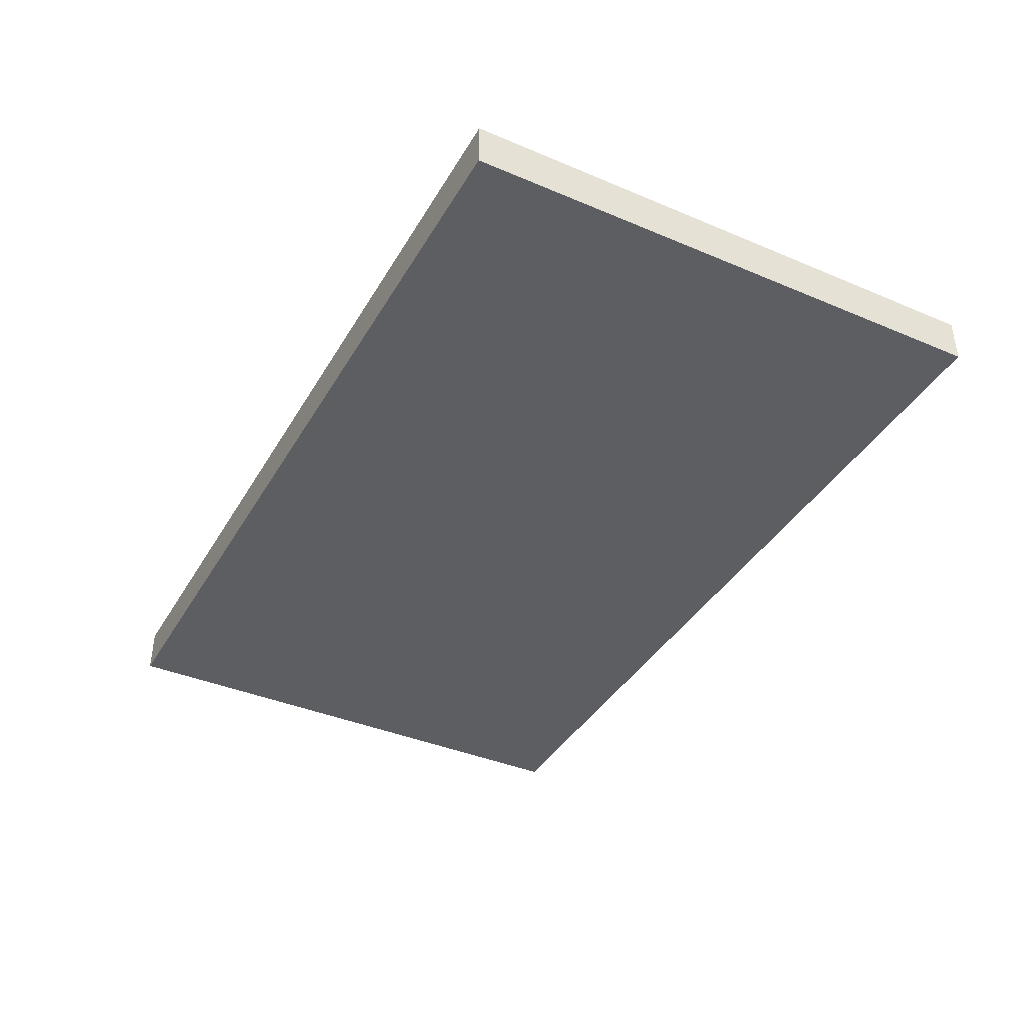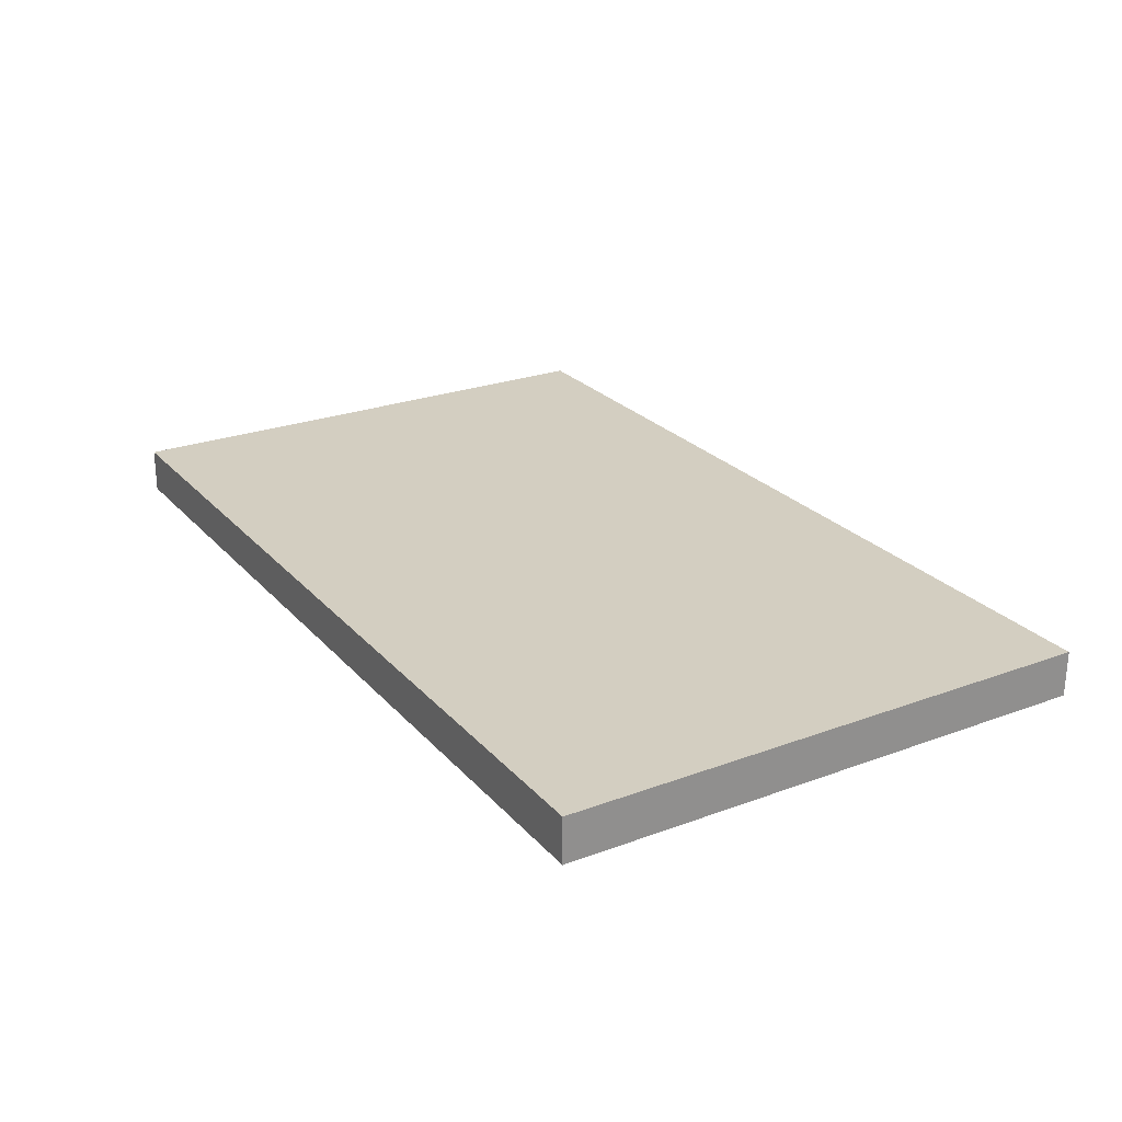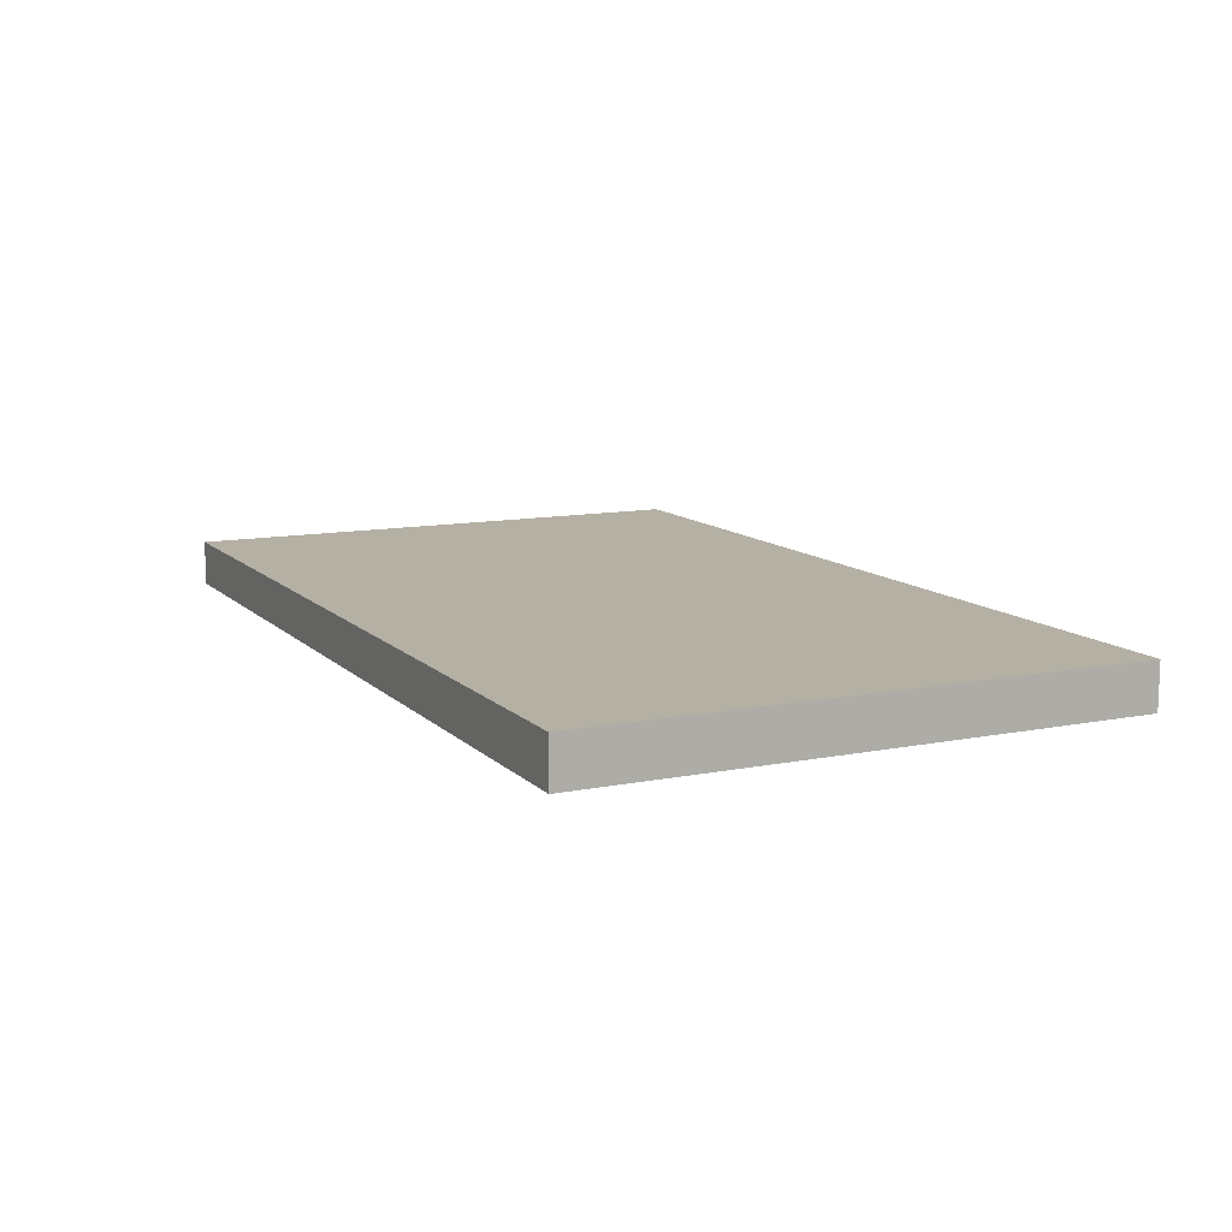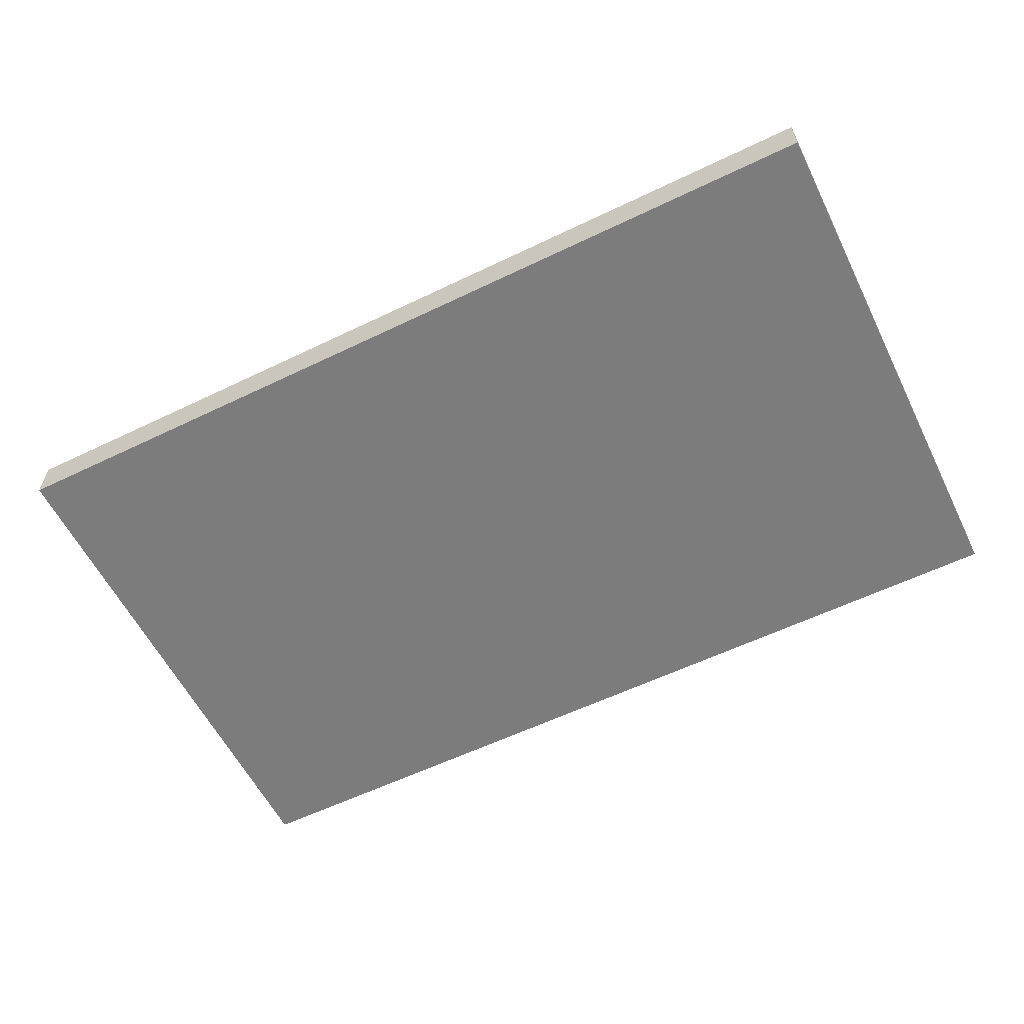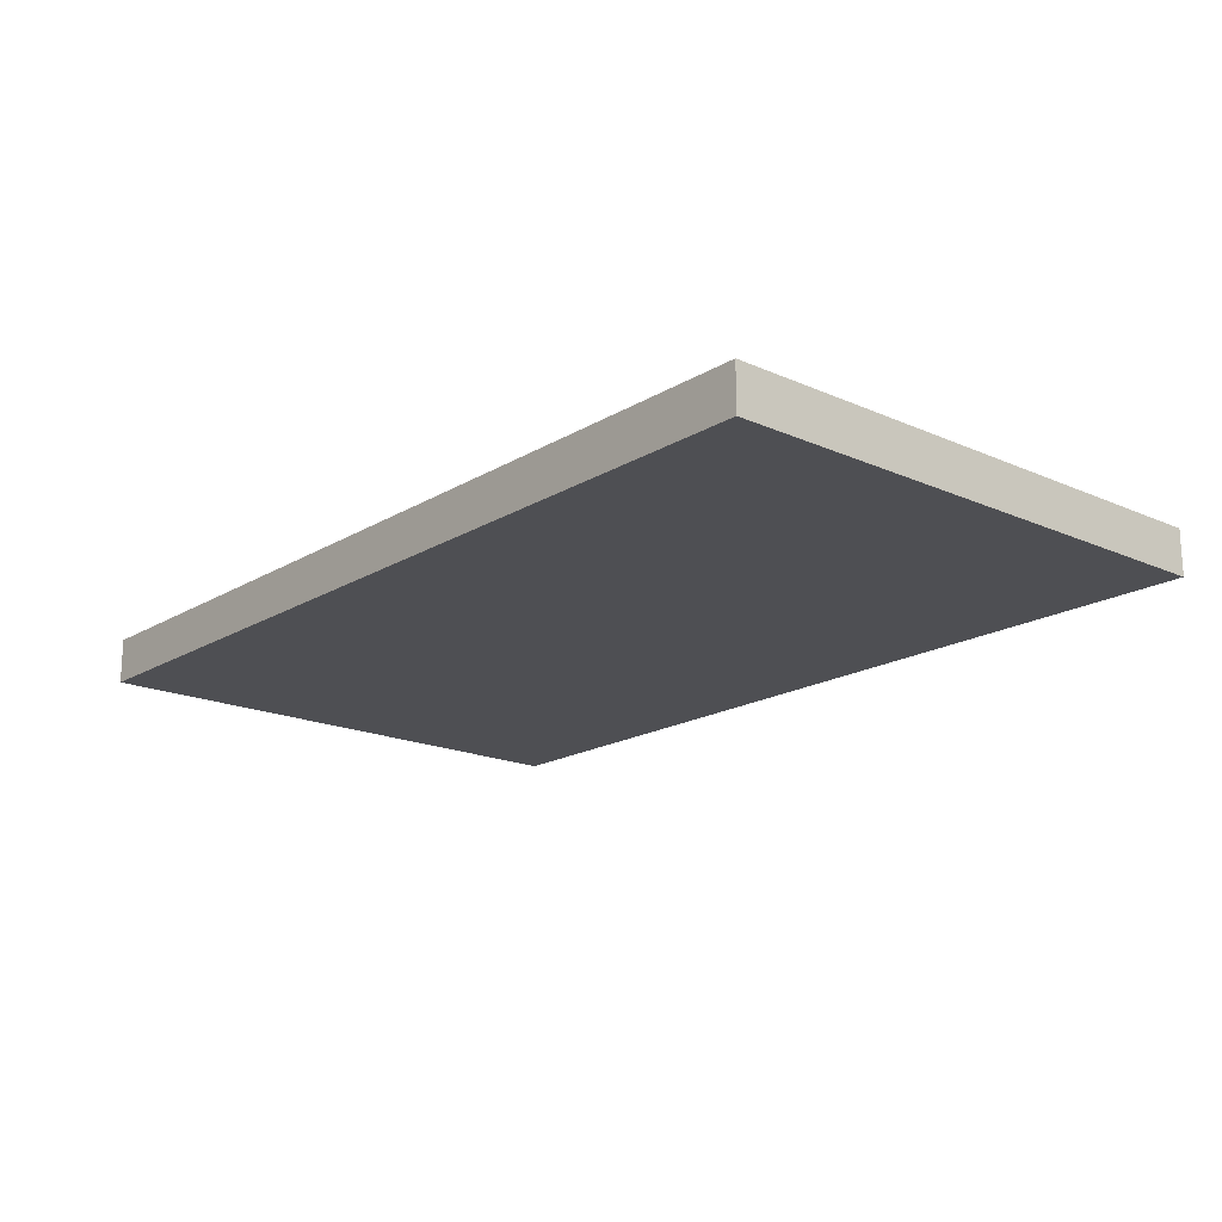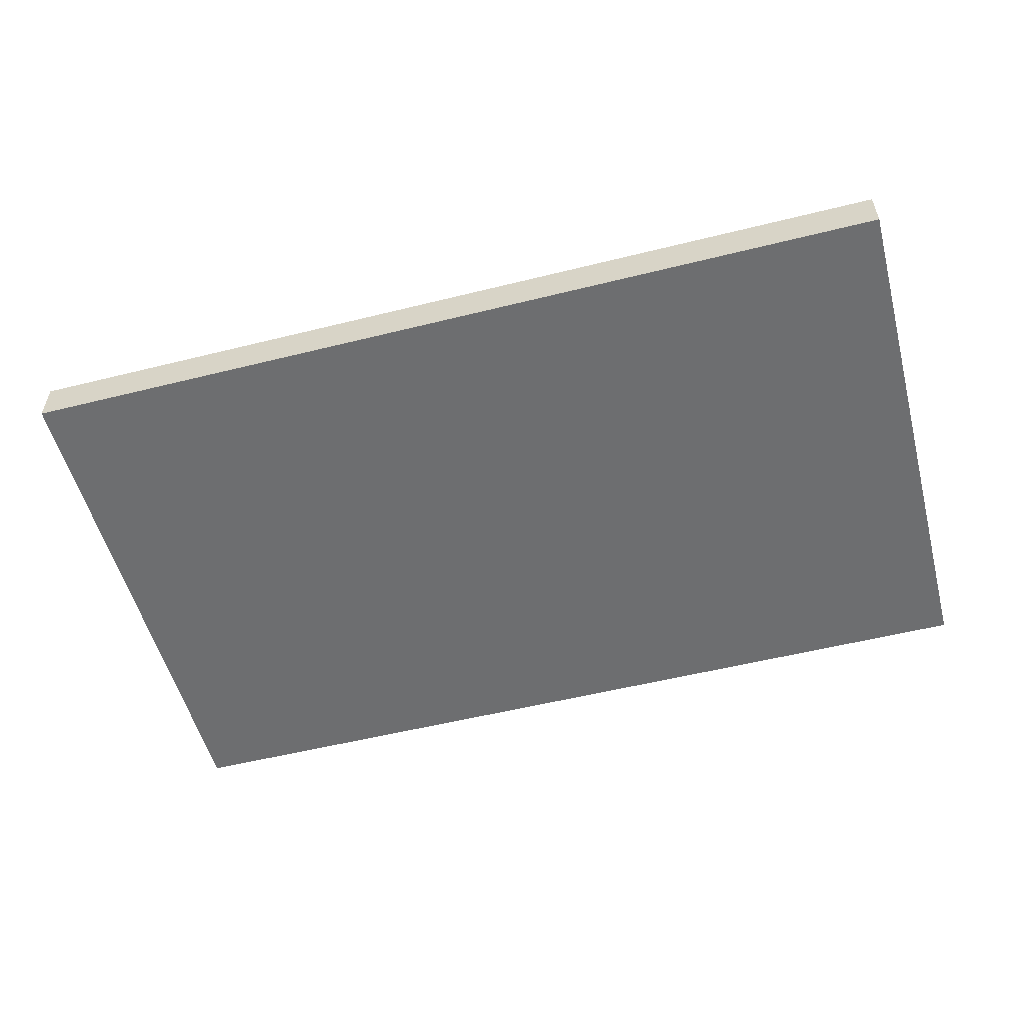
<metadata>
{"format":"obj","ext":"obj","renderer":"f3d","projection":"perspective","resolution":1024,"background":"white","views":[{"elev":-39.4,"azim":62.3,"up":"+Z"},{"elev":24.9,"azim":-121.1,"up":"+Z"},{"elev":11.4,"azim":-115.8,"up":"+Z"},{"elev":-58.8,"azim":-153.6,"up":"+Z"},{"elev":-18.1,"azim":49.2,"up":"+Z"},{"elev":-54.2,"azim":14.8,"up":"+Z"}]}
</metadata>
<code>
o Wall_10x6
g Wall_10x6
v 5 0 0
v -5 0 0
v 5 6 0
v -5 6 0
v -5 0 -0.5
v -5 6 -0.5
v 5 0 -0.5
v 5 6 -0.5
f 3 2 1
f 3 4 2
f 4 5 2
f 4 6 5
f 6 7 5
f 6 8 7
f 8 1 7
f 8 3 1
f 8 4 3
f 8 6 4
f 1 5 7
f 1 2 5

</code>
